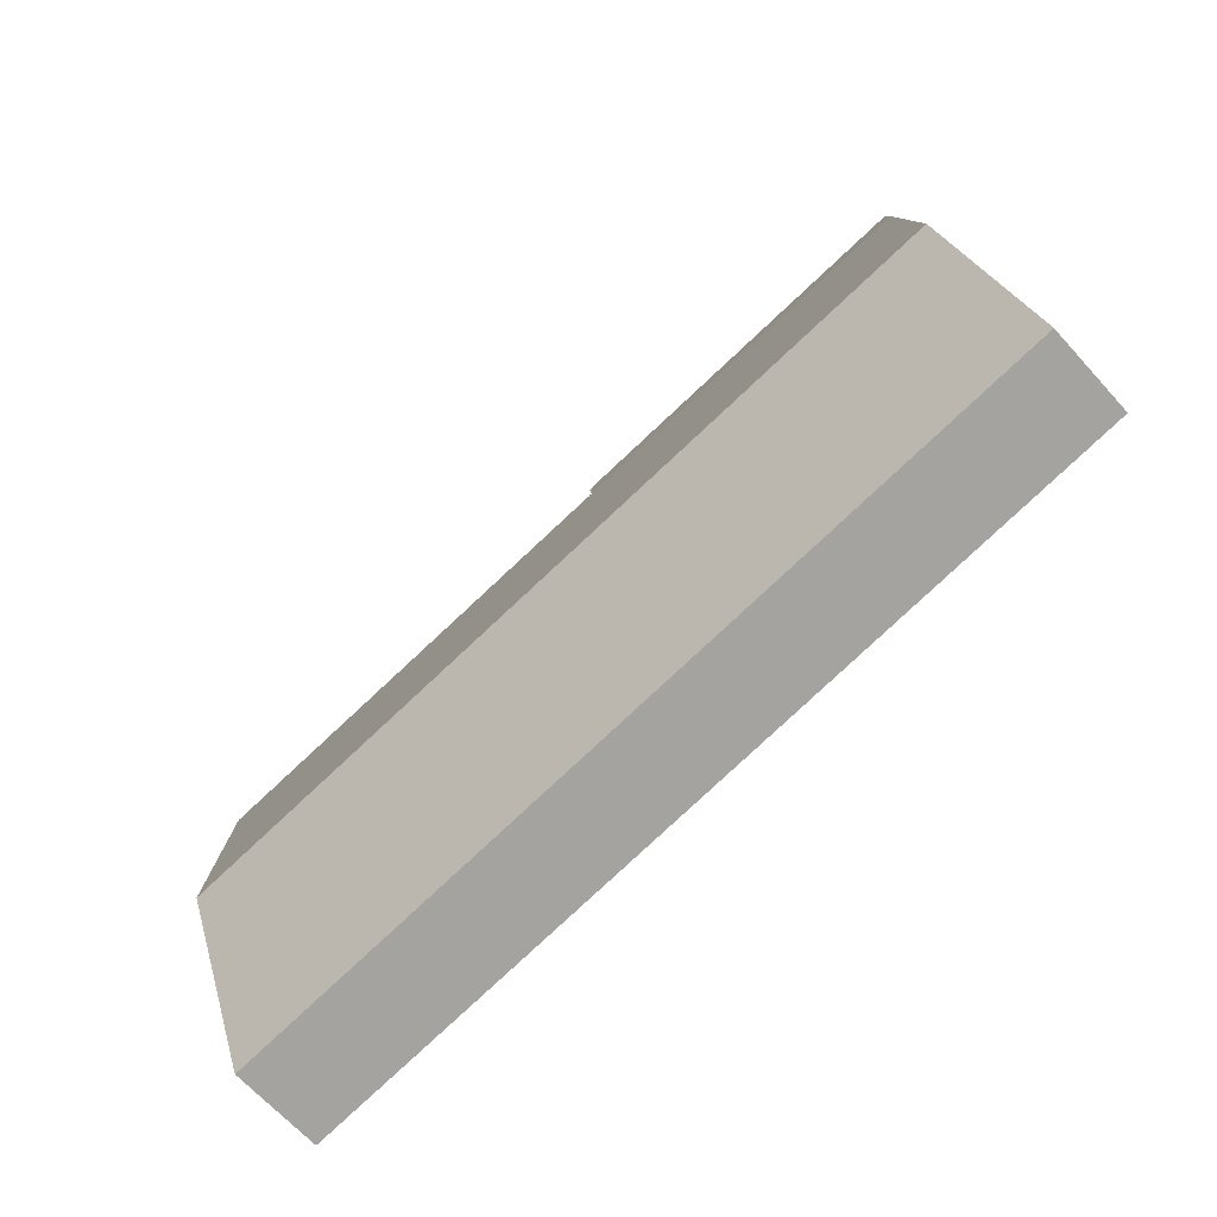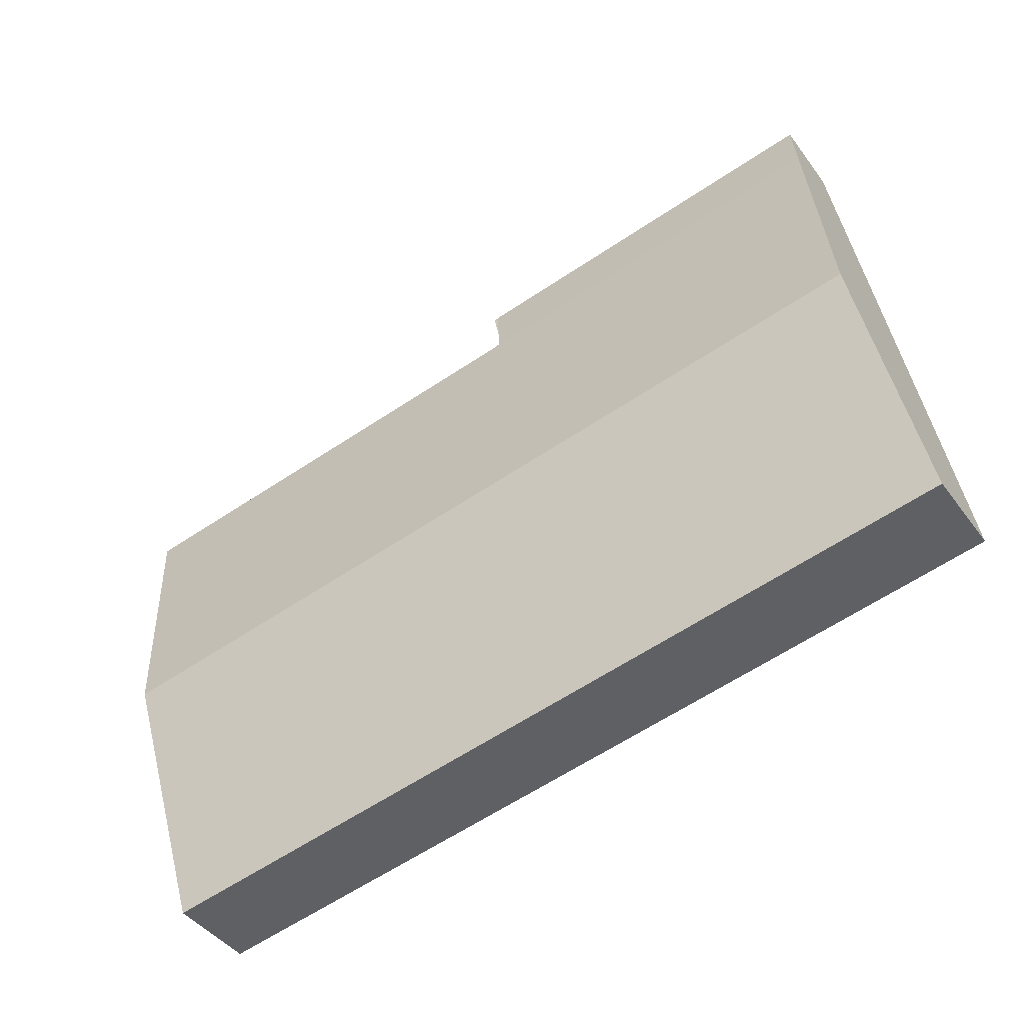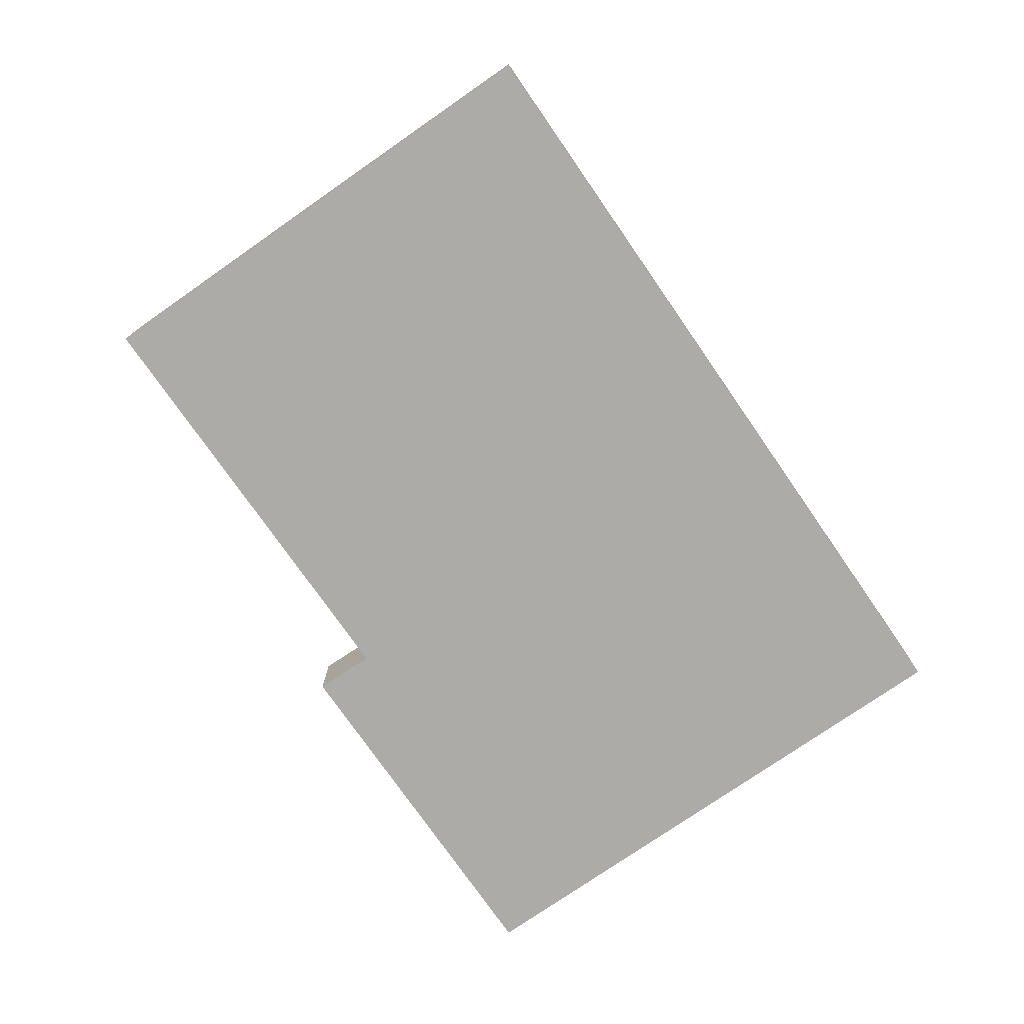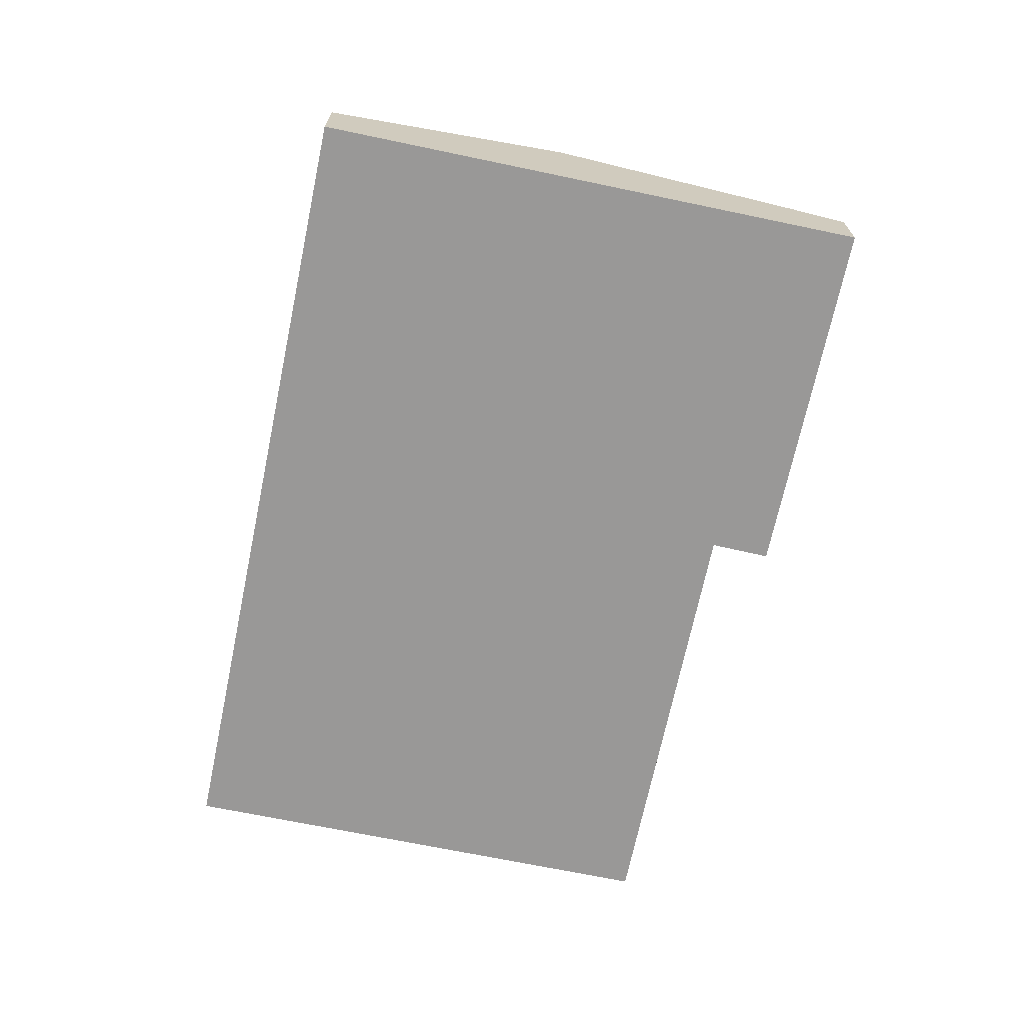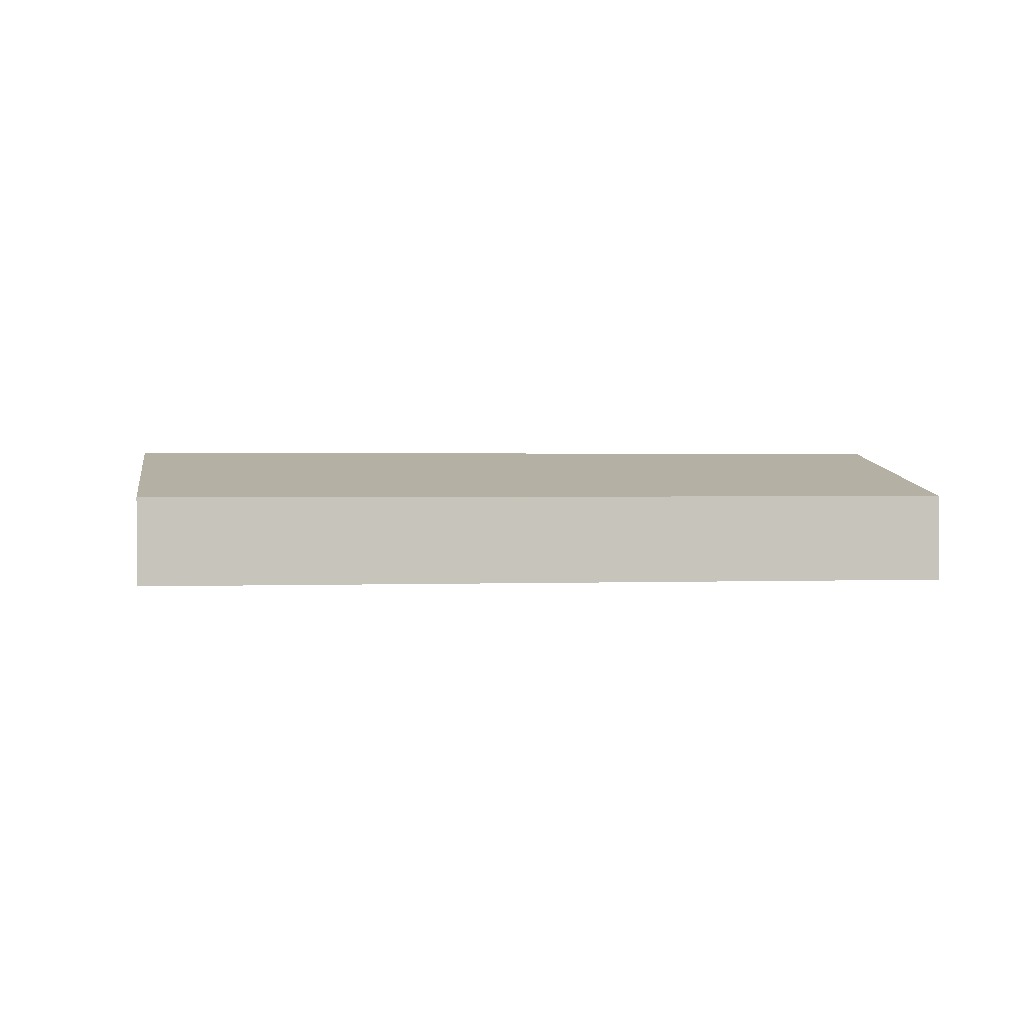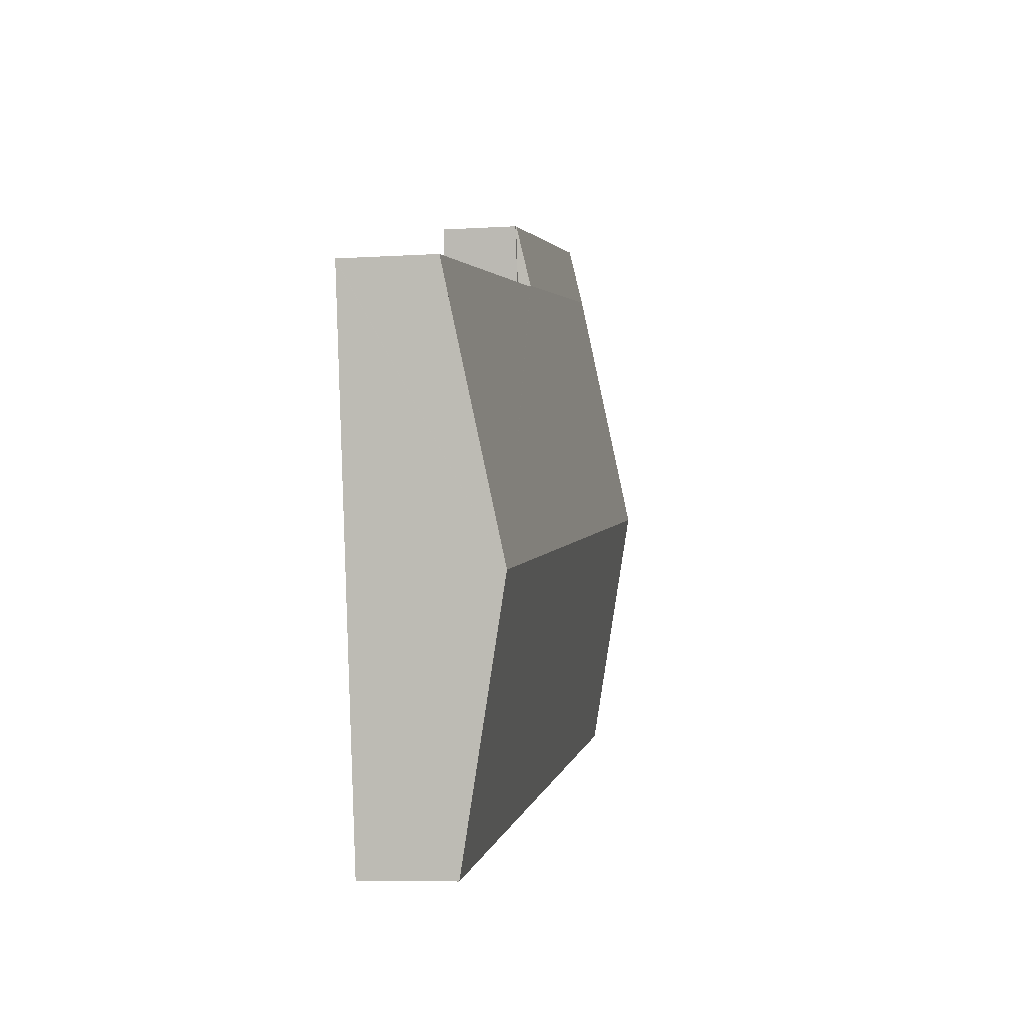
<metadata>
{"format":"obj","ext":"obj","renderer":"f3d","projection":"perspective","resolution":1024,"background":"white","views":[{"elev":-65.8,"azim":-138.0,"up":"+Z"},{"elev":-42.7,"azim":-146.8,"up":"+Z"},{"elev":-76.2,"azim":134.7,"up":"+Y"},{"elev":-68.7,"azim":-91.9,"up":"+Y"},{"elev":0.9,"azim":-179.1,"up":"+Y"},{"elev":-7.5,"azim":100.0,"up":"+Z"}]}
</metadata>
<code>
v  6.343 6.237 36.1
v  33.2 5.323 35.74
v  32.46 6.237 31.51
v  7.08 5.327 40.3
v  32.68 6.237 31.47
v  32.66 6.255 31.37
v  29.28 9.652 13.41
v  3.163 9.652 18
v  61.27 9.652 7.774
v  53.23 6.237 27.85
v  64.43 6.227 25.93
v  64.42 6.237 25.88
v  57.36 6.256 -10.1
v  58.23 6.367 -9.642
v  58.13 6.256 -10.23
v  26.11 6.256 -4.597
v  0 6.256 3.831e-16
v  7.08 -2.467e-15 40.3
v  6.343 -2.211e-15 36.1
v  3.163 -1.102e-15 18
v  0 0 0
v  33.2 -2.188e-15 35.74
v  32.46 -1.929e-15 31.51
v  32.68 -1.927e-15 31.47
v  32.66 -1.921e-15 31.37
v  53.23 -1.705e-15 27.85
v  64.43 -1.588e-15 25.93
v  64.42 -1.585e-15 25.88
v  61.27 -4.76e-16 7.774
v  58.23 5.904e-16 -9.642
v  58.13 6.265e-16 -10.23
v  57.36 6.183e-16 -10.1
v  26.11 2.815e-16 -4.597
v  32.68 5.304 31.47
v  33.2 5.304 35.74
v  33.51 5.304 35.68
v  32.46 5.304 31.51
v  33.51 -2.185e-15 35.68
g defaultobject
f 1 2 3
f 2 1 4
f 5 6 3
f 1 7 8
f 7 1 3
f 7 3 9
f 9 3 6
f 9 6 10
f 9 10 11
f 9 11 12
f 13 14 15
f 14 13 9
f 9 13 7
f 7 13 16
f 7 16 17
f 7 17 8
f 1 18 4
f 18 1 19
f 19 1 8
f 19 8 20
f 20 8 17
f 20 17 21
f 18 2 4
f 2 18 22
f 23 5 3
f 5 23 24
f 25 10 6
f 10 25 26
f 10 26 11
f 11 26 27
f 2 23 3
f 23 2 22
f 5 25 6
f 25 5 24
f 27 12 11
f 12 27 9
f 9 27 28
f 9 28 29
f 9 29 14
f 14 29 30
f 14 30 15
f 15 30 31
f 31 13 15
f 13 31 16
f 16 31 32
f 16 32 33
f 16 33 17
f 17 33 21
f 30 32 31
f 32 30 29
f 32 29 33
f 33 29 28
f 33 28 27
f 33 27 26
f 33 26 25
f 33 25 21
f 21 25 24
f 21 24 23
f 21 23 22
f 21 22 20
f 20 22 18
f 20 18 19
f 34 35 36
f 35 34 37
f 23 35 37
f 35 23 22
f 22 36 35
f 36 22 38
f 38 34 36
f 34 38 24
f 24 37 34
f 37 24 23
f 23 38 22
f 38 23 24

</code>
